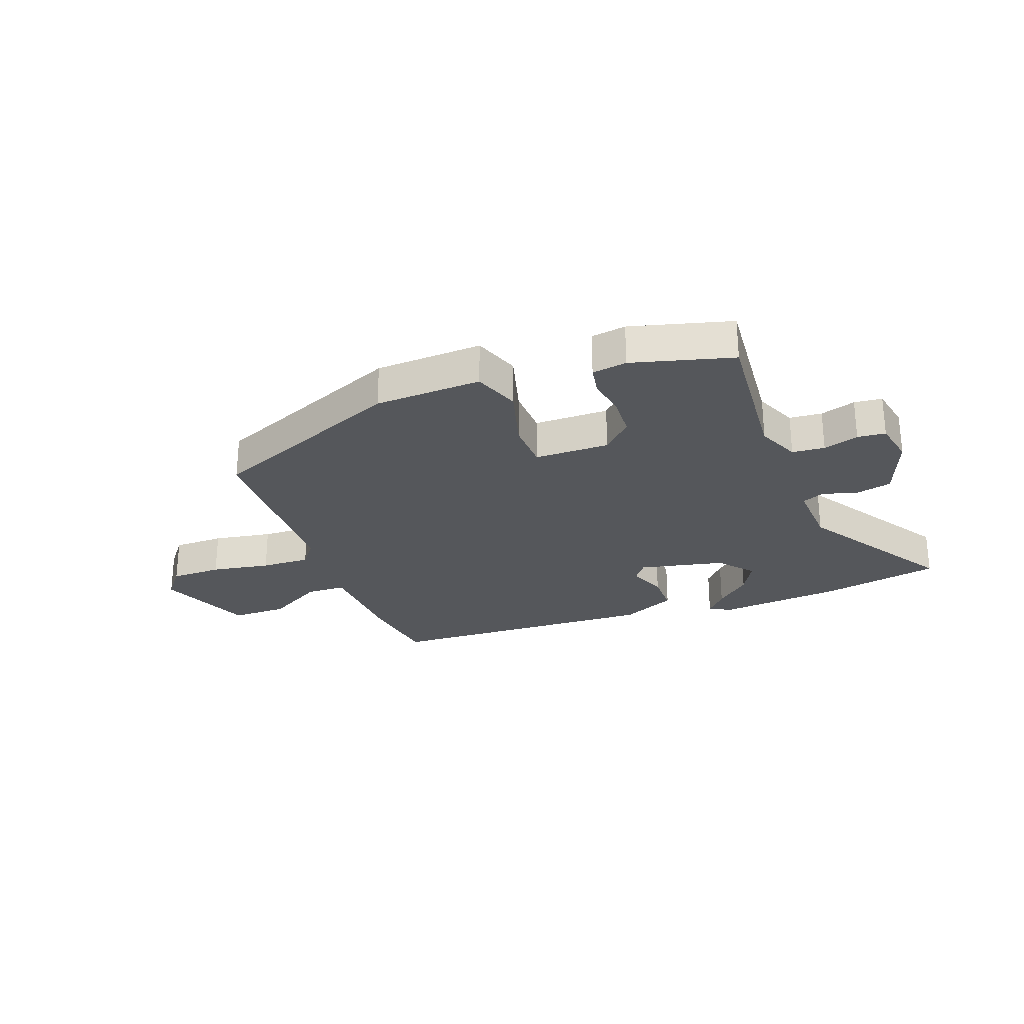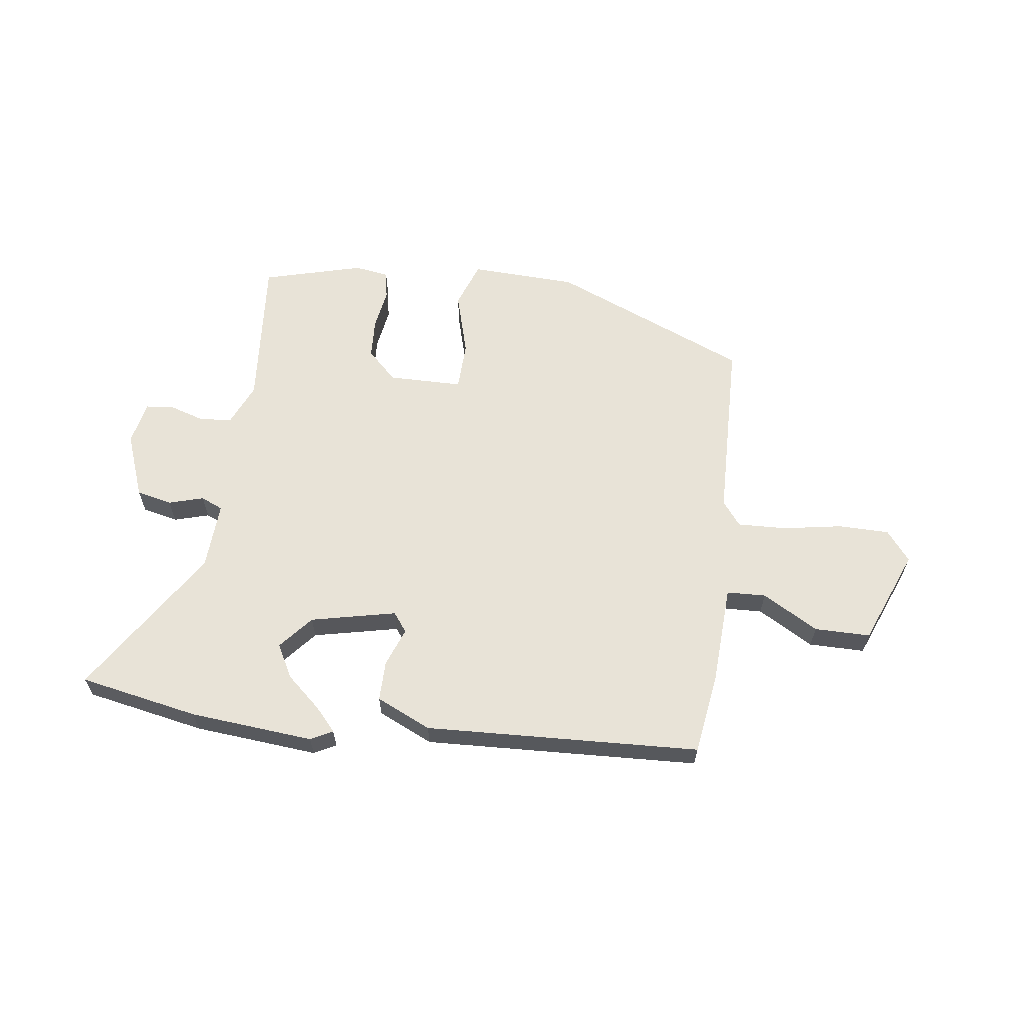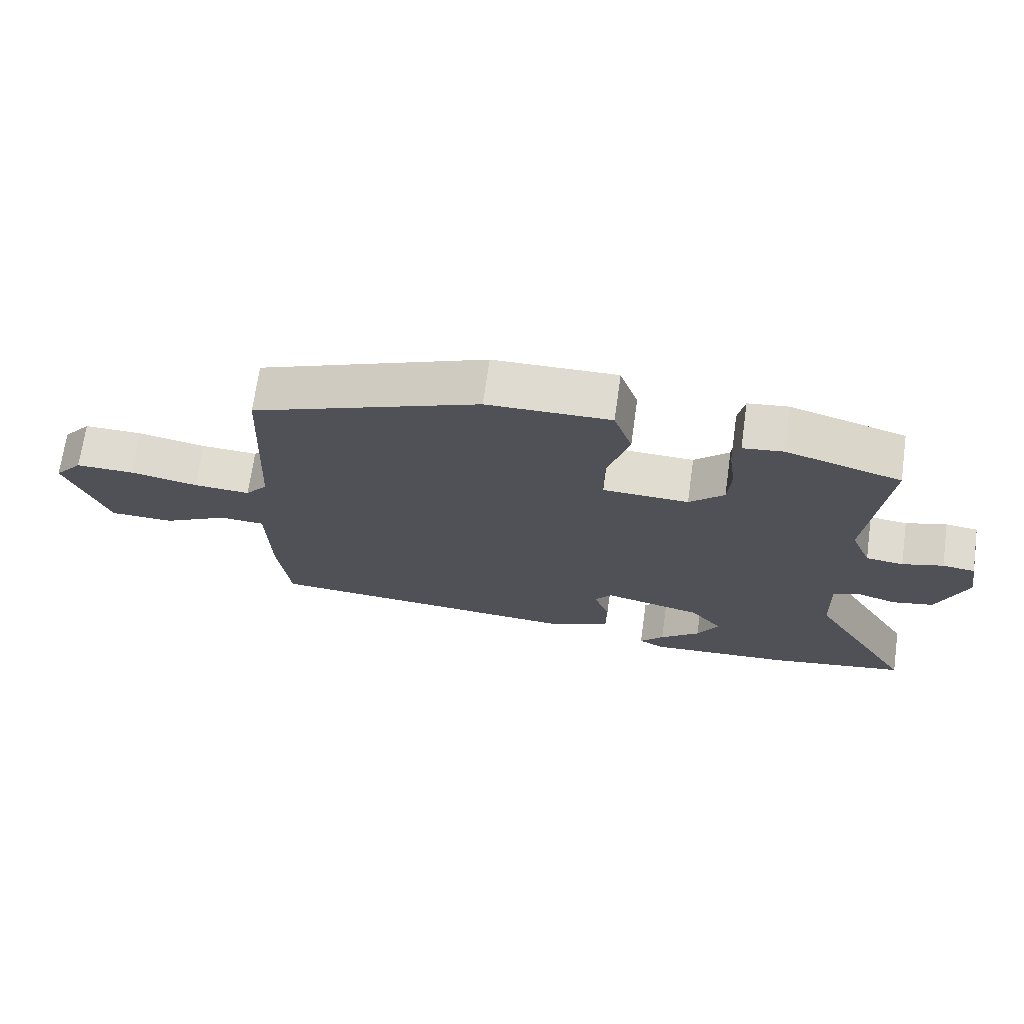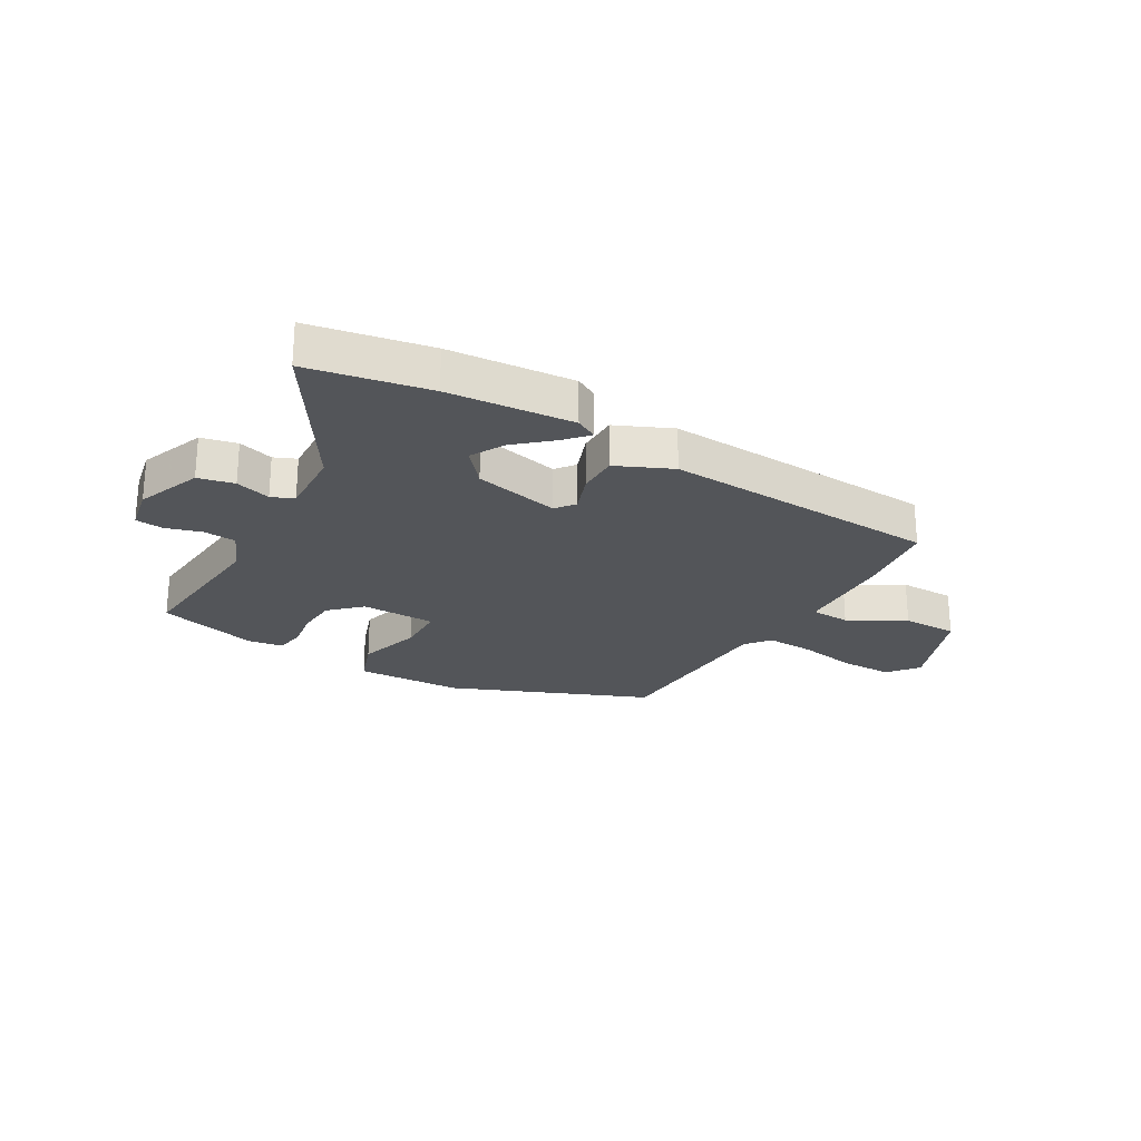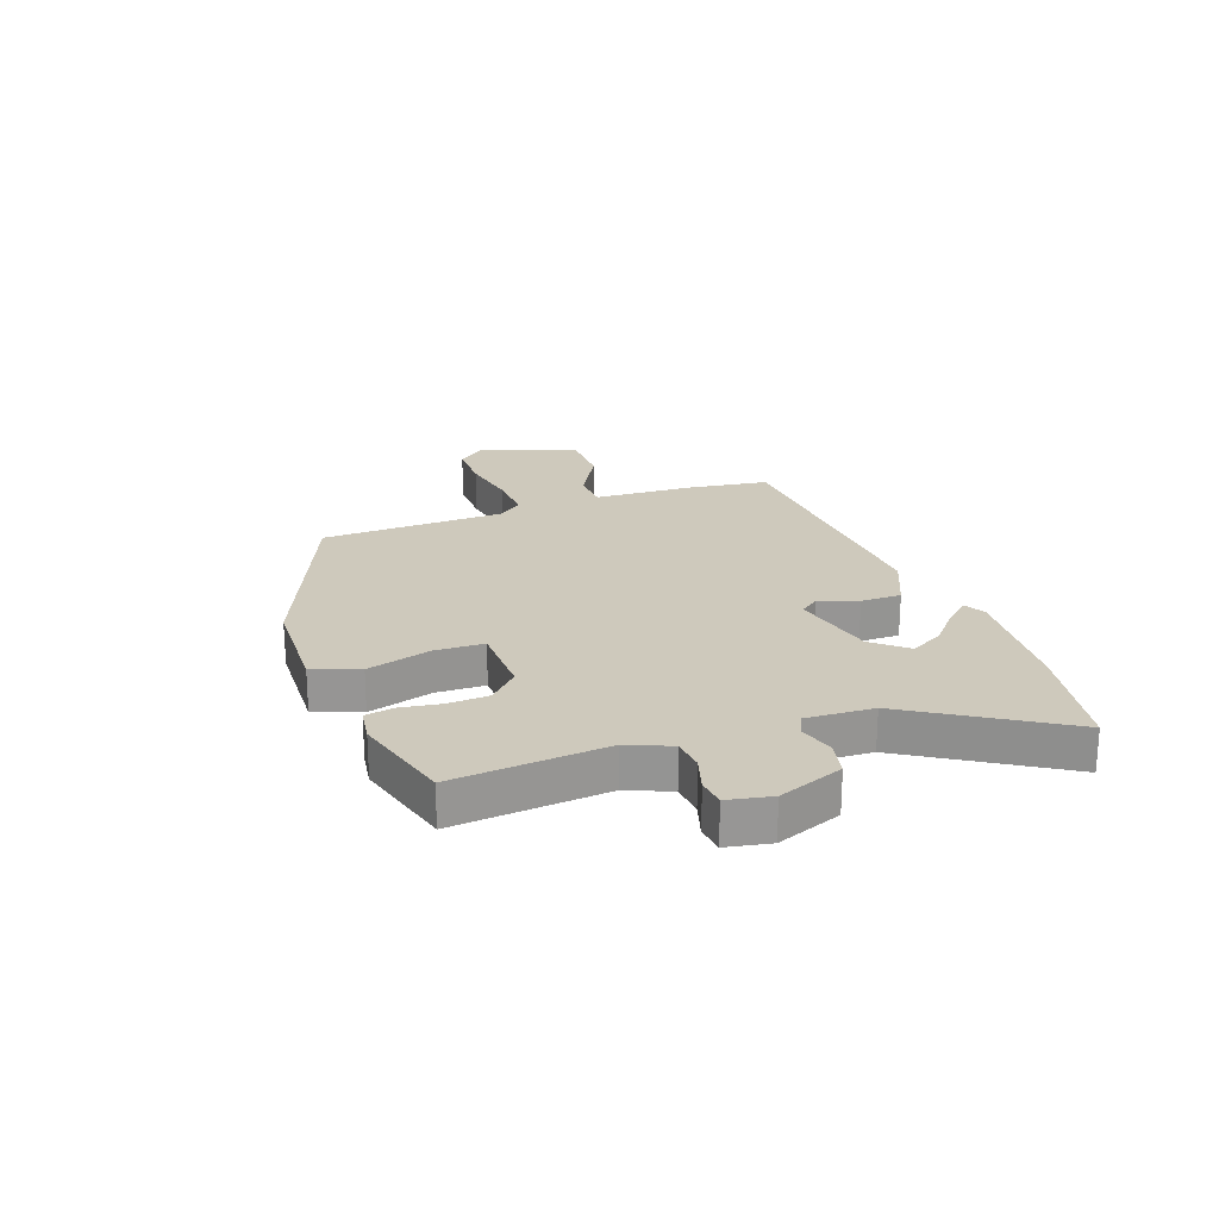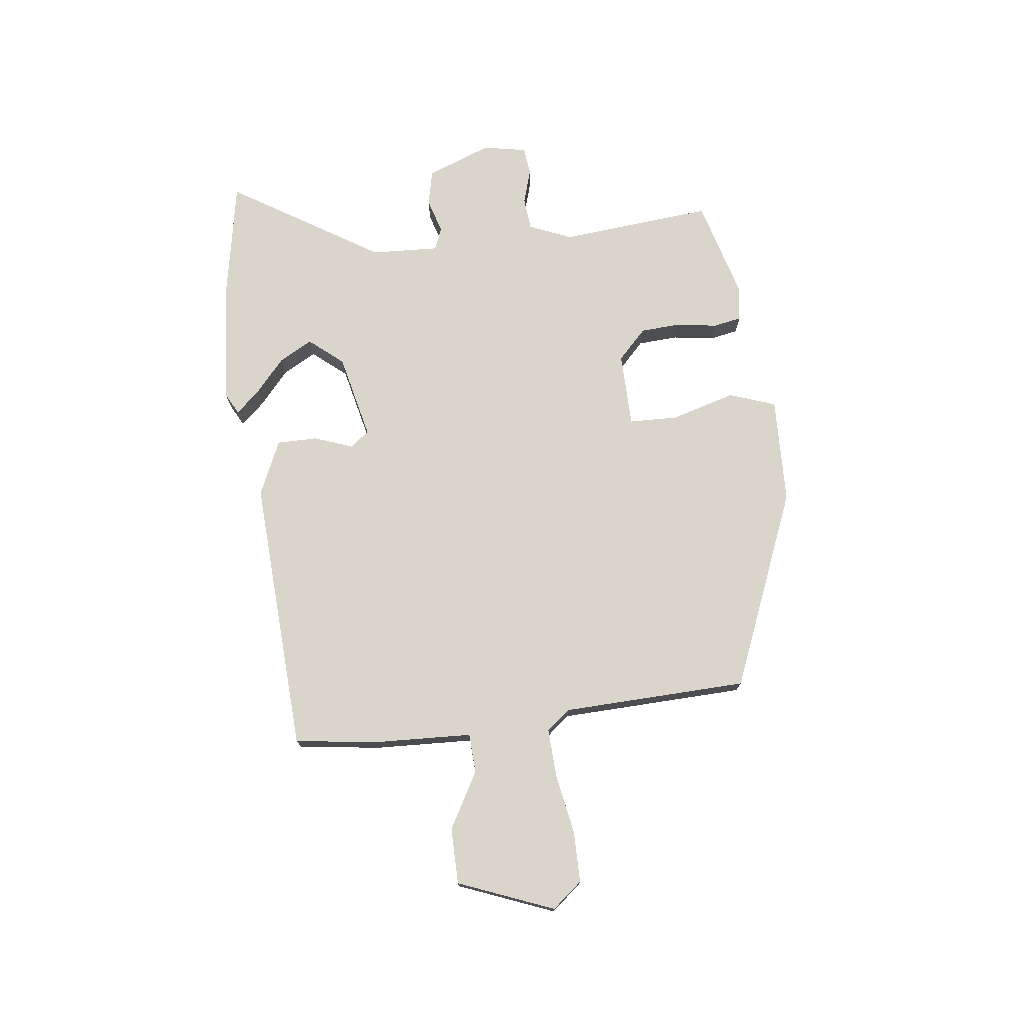
<metadata>
{"format":"obj","ext":"obj","renderer":"f3d","projection":"perspective","resolution":1024,"background":"white","views":[{"elev":-26.9,"azim":21.6,"up":"+Y"},{"elev":62.0,"azim":-171.3,"up":"+Y"},{"elev":69.9,"azim":8.0,"up":"+Z"},{"elev":-24.3,"azim":150.5,"up":"+Y"},{"elev":22.5,"azim":70.8,"up":"+Y"},{"elev":74.4,"azim":-96.2,"up":"+Y"}]}
</metadata>
<code>
v -0.471 0.07 0.386
v -0.123 0.07 0.524
v 0.065 0.07 0.528
v 0.093 0.07 0.446
v 0.059 0.07 0.334
v 0.06 0.07 0.248
v 0.191 0.07 0.244
v 0.244 0.07 0.294
v 0.249 0.07 0.364
v 0.239 0.07 0.436
v 0.249 0.07 0.486
v 0.31 0.07 0.494
v 0.485 0.07 0.443
v 0.457 0.07 0.174
v 0.488 0.07 0.099
v 0.545 0.07 0.093
v 0.607 0.07 0.111
v 0.656 0.07 0.105
v 0.67 0.07 0.028
v 0.625 0.07 -0.085
v 0.562 0.07 -0.098
v 0.501 0.07 -0.079
v 0.462 0.07 -0.095
v 0.466 0.07 -0.214
v 0.627 0.07 -0.478
v 0.417 0.07 -0.514
v 0.199 0.07 -0.529
v 0.161 0.07 -0.508
v 0.198 0.07 -0.468
v 0.259 0.07 -0.416
v 0.292 0.07 -0.358
v 0.243 0.07 -0.298
v 0.094 0.07 -0.262
v 0.068 0.07 -0.295
v 0.092 0.07 -0.363
v 0.091 0.07 -0.434
v -0.006 0.07 -0.476
v -0.489 0.07 -0.444
v -0.507 0.07 -0.3
v -0.512 0.07 -0.126
v -0.581 0.07 -0.122
v -0.68 0.07 -0.176
v -0.778 0.07 -0.174
v -0.842 0.07 -0.006
v -0.799 0.07 0.046
v -0.709 0.07 0.045
v -0.606 0.07 0.025
v -0.52 0.07 0.02
v -0.486 0.07 0.062
v -0.471 0 0.386
v -0.123 0 0.524
v 0.065 0 0.528
v 0.093 0 0.446
v 0.059 0 0.334
v 0.06 0 0.248
v 0.191 0 0.244
v 0.244 0 0.294
v 0.249 0 0.364
v 0.239 0 0.436
v 0.249 0 0.486
v 0.31 0 0.494
v 0.485 0 0.443
v 0.457 0 0.174
v 0.488 0 0.099
v 0.545 0 0.093
v 0.607 0 0.111
v 0.656 0 0.105
v 0.67 0 0.028
v 0.625 0 -0.085
v 0.562 0 -0.098
v 0.501 0 -0.079
v 0.462 0 -0.095
v 0.466 0 -0.214
v 0.627 0 -0.478
v 0.417 0 -0.514
v 0.199 0 -0.529
v 0.161 0 -0.508
v 0.198 0 -0.468
v 0.259 0 -0.416
v 0.292 0 -0.358
v 0.243 0 -0.298
v 0.094 0 -0.262
v 0.068 0 -0.295
v 0.092 0 -0.363
v 0.091 0 -0.434
v -0.006 0 -0.476
v -0.489 0 -0.444
v -0.507 0 -0.3
v -0.512 0 -0.126
v -0.581 0 -0.122
v -0.68 0 -0.176
v -0.778 0 -0.174
v -0.842 0 -0.006
v -0.799 0 0.046
v -0.709 0 0.045
v -0.606 0 0.025
v -0.52 0 0.02
v -0.486 0 0.062
f 45 46 47
f 44 45 47
f 43 44 47
f 42 43 47
f 41 42 47
f 40 41 47 48
f 38 39 40
f 37 38 40
f 36 37 40
f 35 36 40
f 34 35 40
f 40 48 49
f 34 40 49
f 33 34 49
f 28 29 30
f 27 28 30
f 26 27 30
f 25 26 30
f 24 25 30 31
f 23 24 31 32
f 20 21 22
f 19 20 22
f 18 19 22
f 17 18 22
f 16 17 22
f 15 16 22 23
f 32 33 49
f 23 32 49
f 15 23 49
f 14 15 49
f 12 13 14
f 11 12 14
f 10 11 14
f 9 10 14
f 3 4 5
f 2 3 5
f 1 2 5
f 49 1 5
f 49 5 6
f 14 49 6 7
f 8 9 14
f 7 8 14
f 96 95 94
f 96 94 93
f 96 93 92
f 96 92 91
f 96 91 90
f 97 96 90 89
f 89 88 87
f 89 87 86
f 89 86 85
f 89 85 84
f 89 84 83
f 98 97 89
f 98 89 83
f 98 83 82
f 79 78 77
f 79 77 76
f 79 76 75
f 79 75 74
f 80 79 74 73
f 81 80 73 72
f 71 70 69
f 71 69 68
f 71 68 67
f 71 67 66
f 71 66 65
f 72 71 65 64
f 98 82 81
f 98 81 72
f 98 72 64
f 98 64 63
f 63 62 61
f 63 61 60
f 63 60 59
f 63 59 58
f 54 53 52
f 54 52 51
f 54 51 50
f 54 50 98
f 55 54 98
f 56 55 98 63
f 63 58 57
f 63 57 56
f 1 50 51 2
f 2 51 52 3
f 3 52 53 4
f 4 53 54 5
f 5 54 55 6
f 6 55 56 7
f 7 56 57 8
f 8 57 58 9
f 9 58 59 10
f 10 59 60 11
f 11 60 61 12
f 12 61 62 13
f 13 62 63 14
f 14 63 64 15
f 15 64 65 16
f 16 65 66 17
f 17 66 67 18
f 18 67 68 19
f 19 68 69 20
f 20 69 70 21
f 21 70 71 22
f 22 71 72 23
f 23 72 73 24
f 24 73 74 25
f 25 74 75 26
f 26 75 76 27
f 27 76 77 28
f 28 77 78 29
f 29 78 79 30
f 30 79 80 31
f 31 80 81 32
f 32 81 82 33
f 33 82 83 34
f 34 83 84 35
f 35 84 85 36
f 36 85 86 37
f 37 86 87 38
f 38 87 88 39
f 39 88 89 40
f 40 89 90 41
f 41 90 91 42
f 42 91 92 43
f 43 92 93 44
f 44 93 94 45
f 45 94 95 46
f 46 95 96 47
f 47 96 97 48
f 48 97 98 49
f 49 98 50 1

</code>
